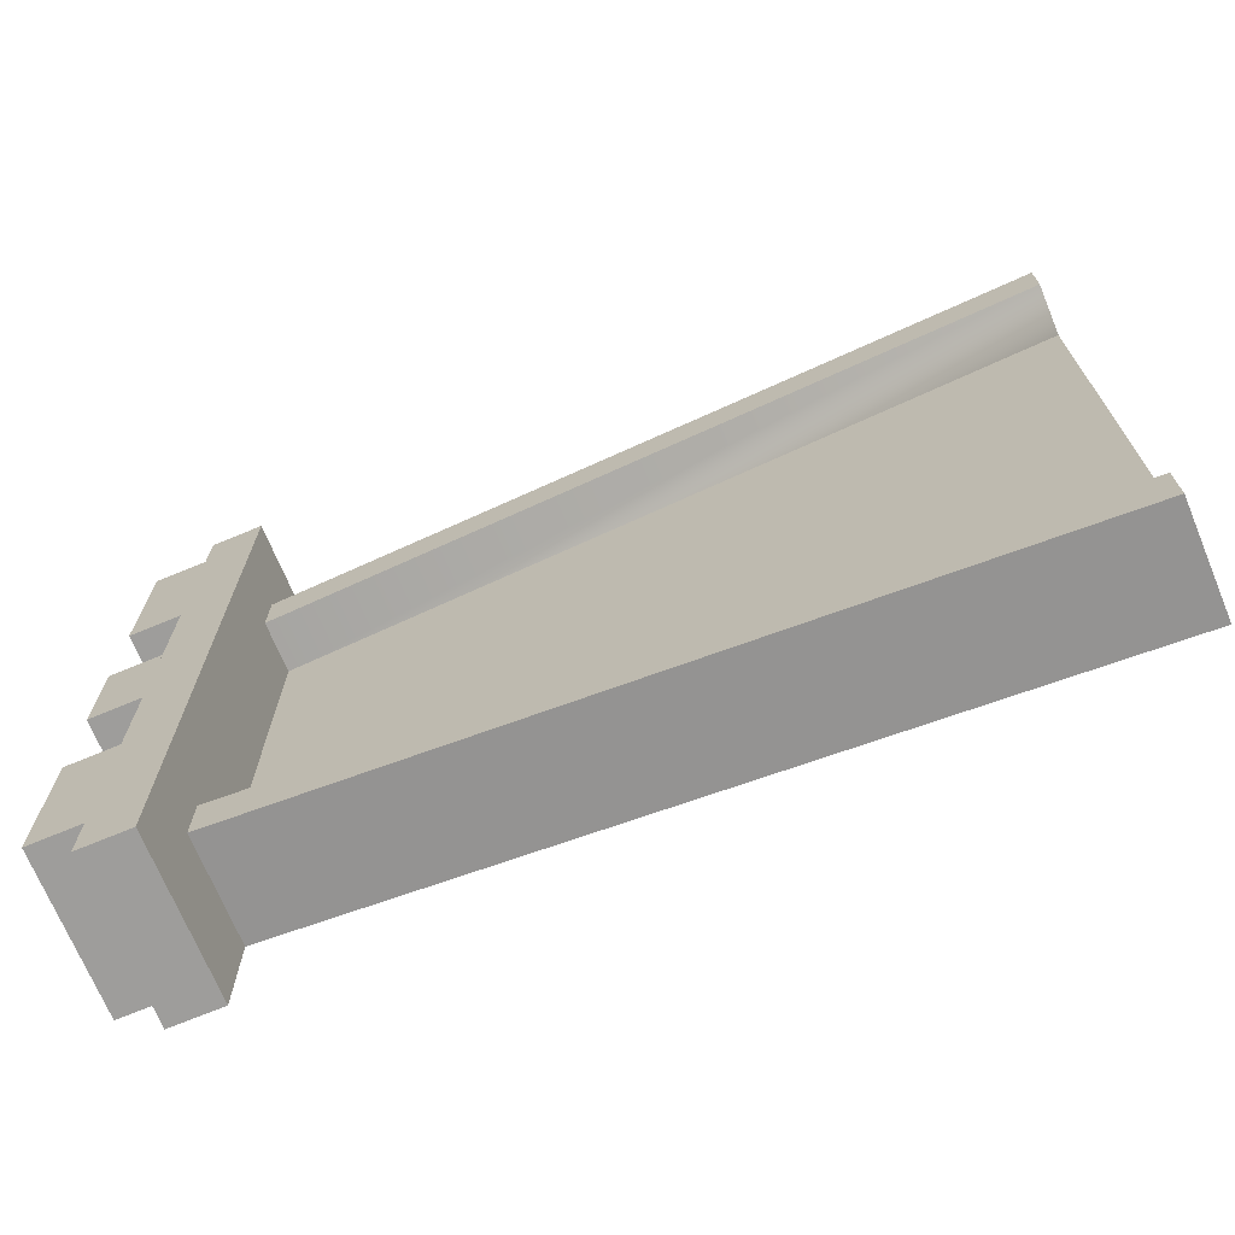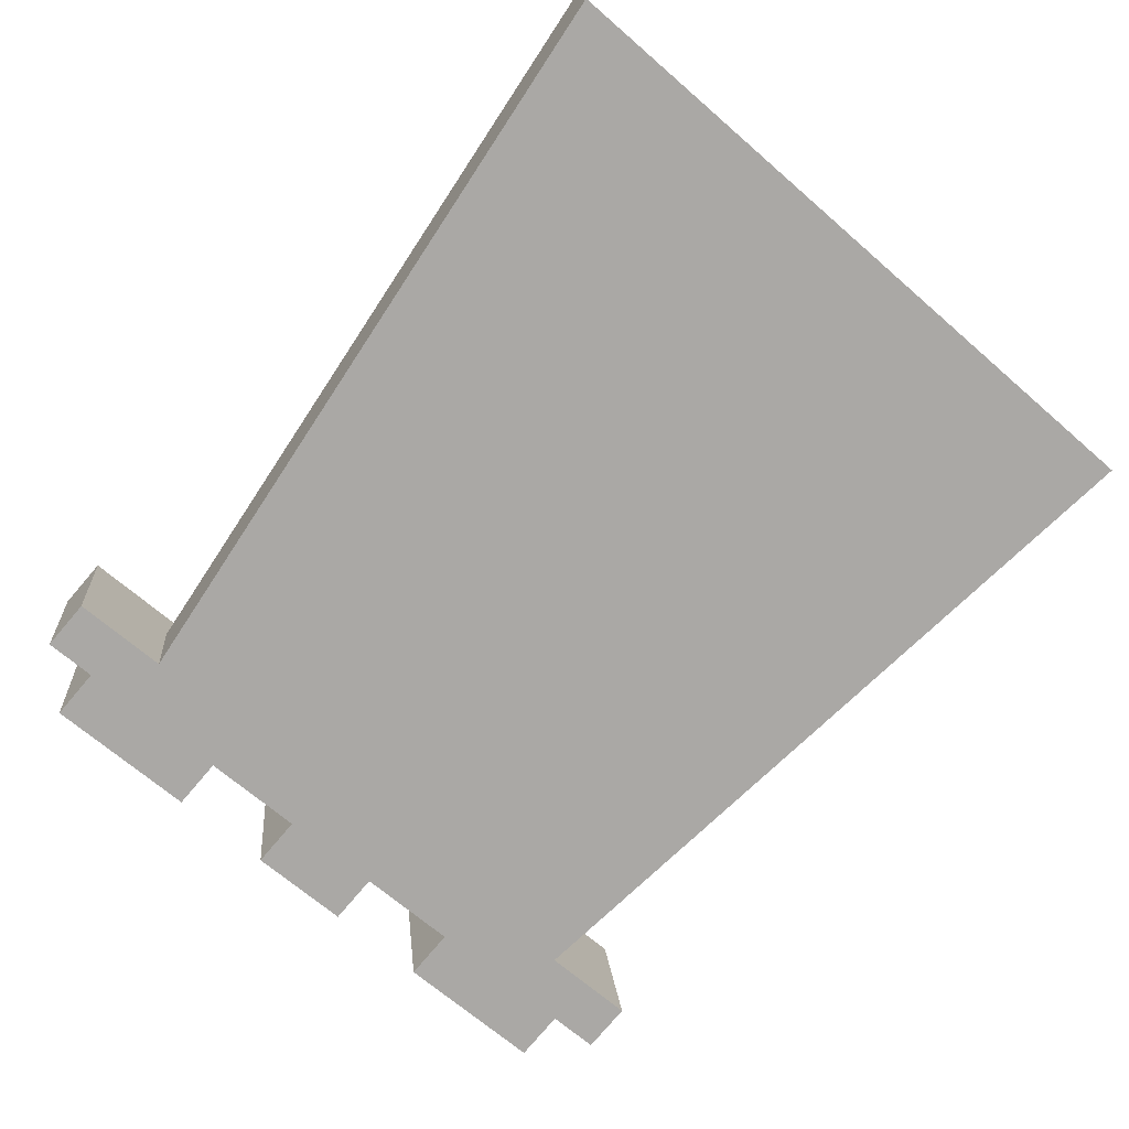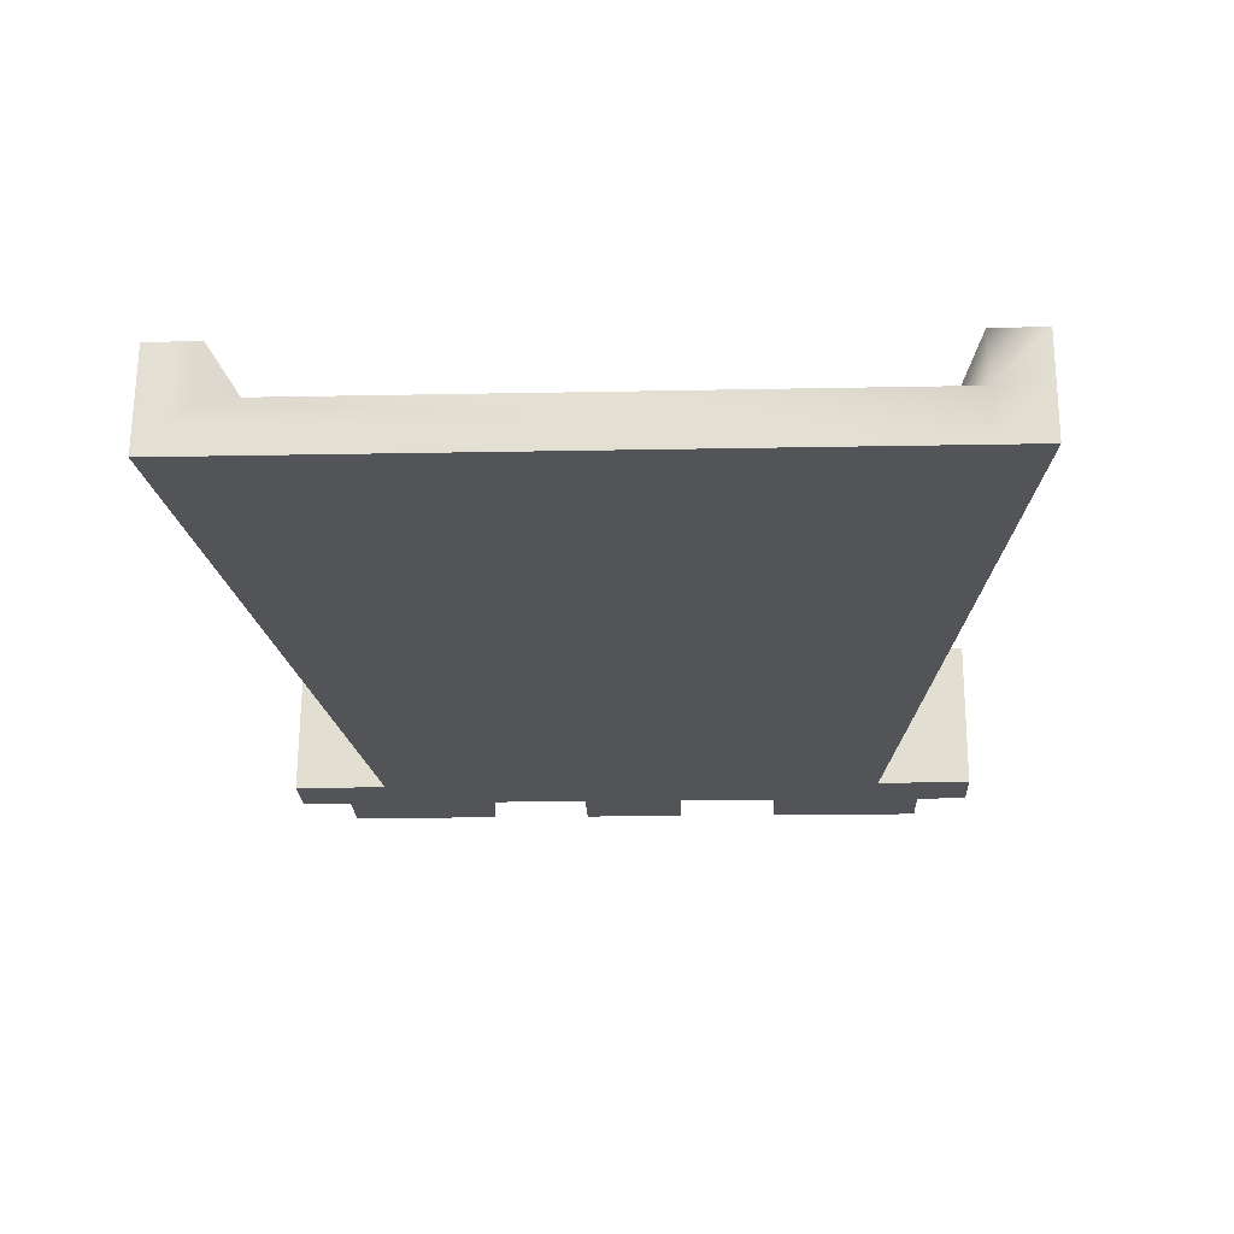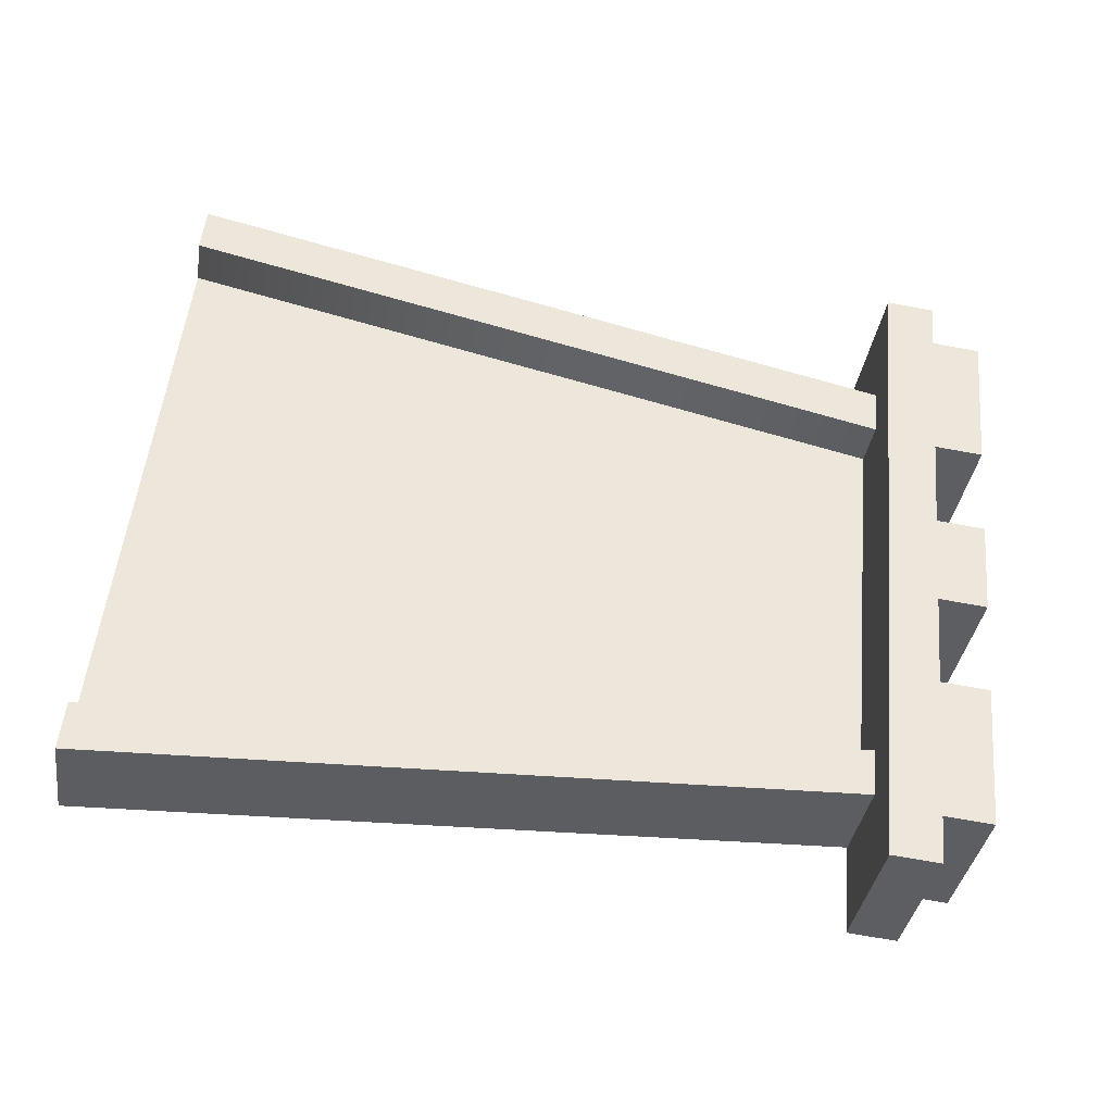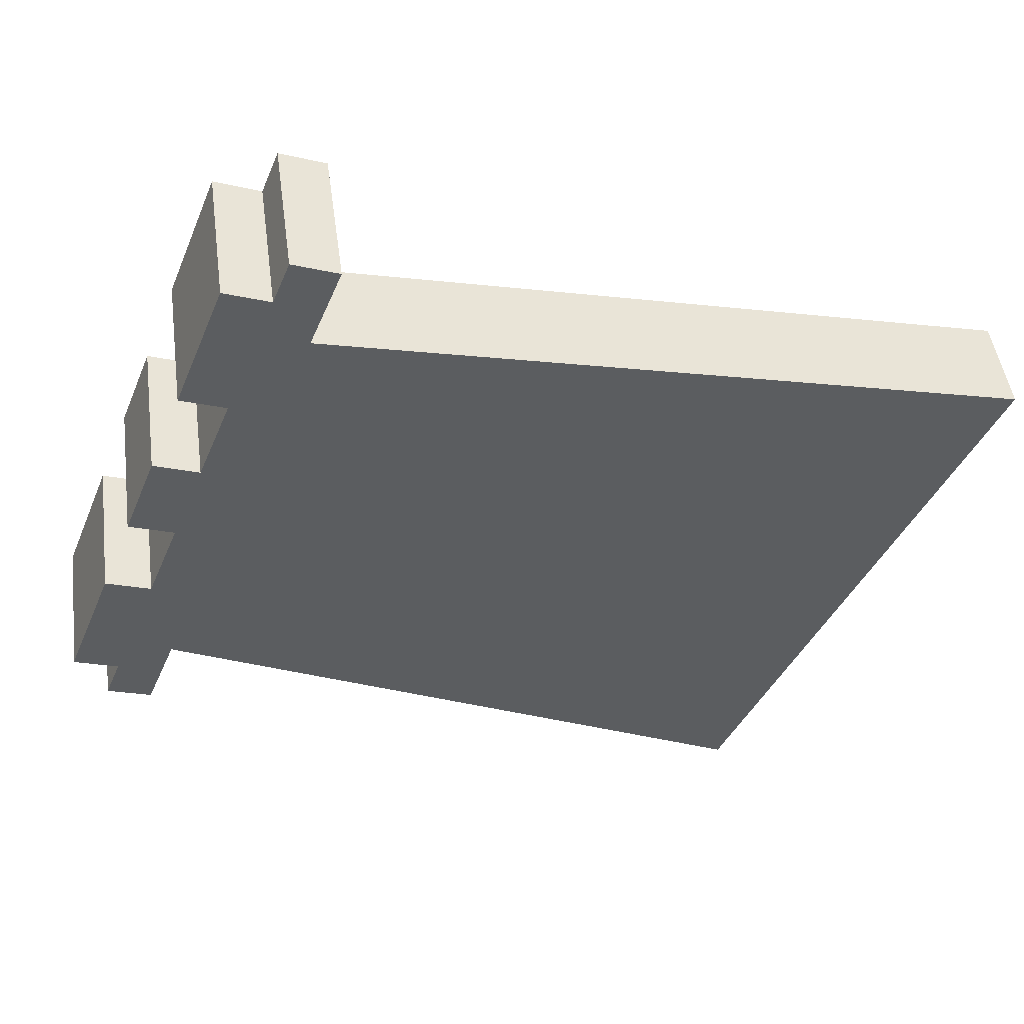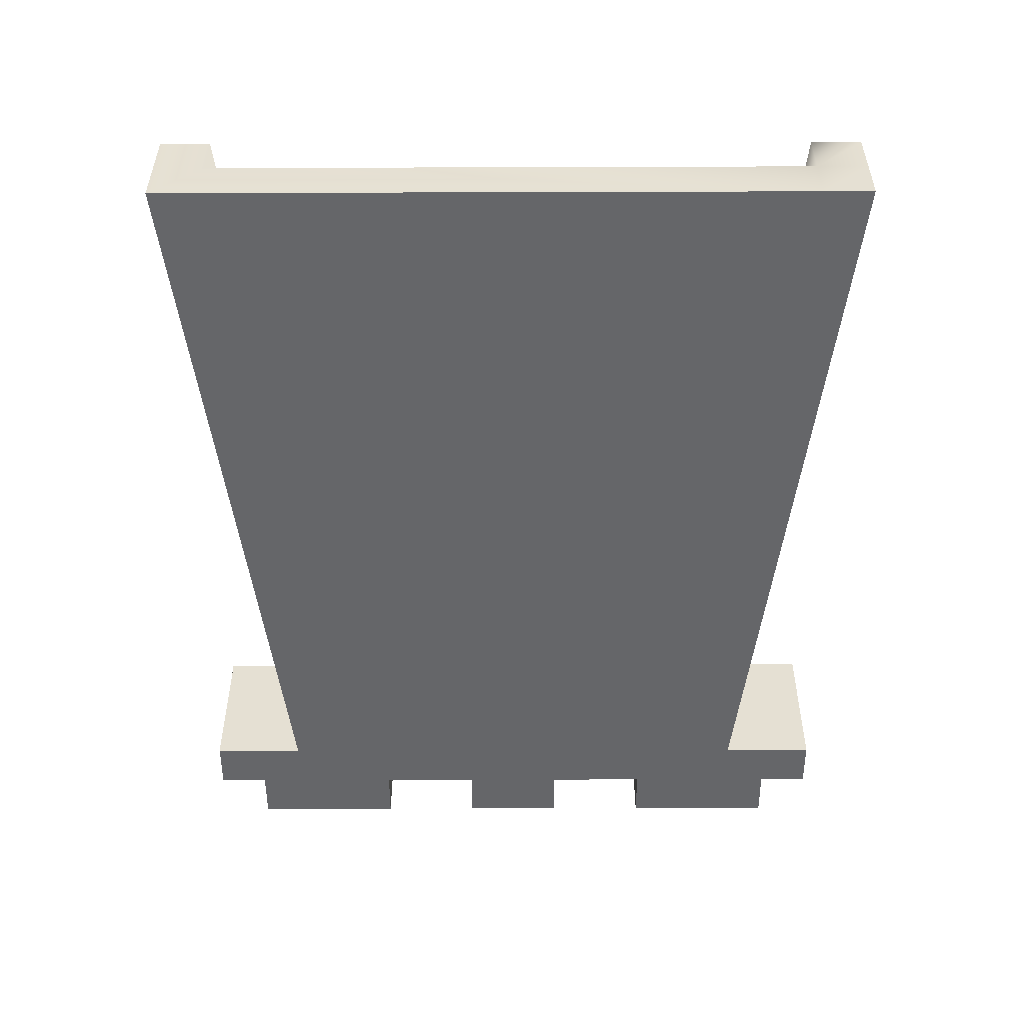
<metadata>
{"format":"obj","ext":"obj","renderer":"f3d","projection":"perspective","resolution":1024,"background":"white","views":[{"elev":-70.7,"azim":-166.3,"up":"+Z"},{"elev":-68.1,"azim":-131.1,"up":"+Y"},{"elev":-14.7,"azim":-87.4,"up":"+Y"},{"elev":51.6,"azim":5.4,"up":"+Y"},{"elev":-41.4,"azim":157.9,"up":"+Y"},{"elev":-43.1,"azim":-89.8,"up":"+Y"}]}
</metadata>
<code>
v -15.75 2.744 6.974
v -15.75 2.744 5.974
v -15.59 3.732 6.974
v -15.59 3.732 5.974
v -15.75 2.741 -6.026
v -15.75 2.74 -7.026
v -15.59 3.729 -6.026
v -15.59 3.729 -7.026
v -0.6167 2.413 6.973
v 0.3714 2.259 6.973
v 0.3713 2.259 5.973
v 0.06367 0.2829 5.974
v 0.3702 2.256 -7.027
v -0.6179 2.41 -7.027
v 0.3703 2.256 -6.027
v -0.7714 1.422 -4.151
v -0.7715 1.422 -5.151
v -0.7707 1.425 5.099
v -0.7708 1.424 4.099
v -0.9245 0.4365 4.974
v -0.9253 0.4339 -5.026
v -7.841 1.513 5.974
v -0.9246 0.4363 4.099
v 0.3706 2.257 -3.027
v 0.3705 2.257 -4.027
v 0.06287 0.2803 -4.026
v 0.3711 2.259 3.973
v 0.371 2.258 2.973
v 0.3709 2.258 0.9733
v 0.3707 2.257 -1.027
v 0.06295 0.2806 -3.026
v 0.06311 0.2811 -1.026
v 0.06327 0.2816 0.9739
v 0.06343 0.2822 2.974
v 0.06351 0.2824 3.974
v -0.9252 0.4341 -4.151
v -0.9253 0.4338 -5.151
v -7.842 1.51 -6.026
v 1.359 2.105 5.973
v 1.359 2.105 2.973
v 1.359 2.104 0.9733
v 1.359 2.104 -1.027
v 1.051 0.1273 -1.026
v 1.359 2.103 -3.027
v 1.358 2.102 -6.027
v -15.9 1.756 6.975
v -15.9 1.756 5.975
v -10.96 0.9868 6.35
v -15.9 1.752 -7.025
v -8.984 0.6759 -6.151
v -2.066 -0.3977 5.224
v -1.078 -0.5511 6.974
v -0.09005 -0.7049 6.974
v -0.09013 -0.7052 5.974
v -1.078 -0.5516 5.099
v -1.078 -0.5516 4.974
v -0.09037 -0.7059 2.974
v -0.09053 -0.7065 0.9741
v -0.09069 -0.707 -1.026
v -0.09085 -0.7075 -3.026
v -2.067 -0.4005 -5.276
v -1.079 -0.5542 -5.026
v -1.079 -0.5543 -5.151
v -0.09109 -0.7083 -6.026
v -0.09117 -0.7086 -7.026
v -1.079 -0.5548 -7.026
v 0.898 -0.859 5.974
v 0.8977 -0.8597 2.974
v 0.8976 -0.8603 0.9741
v 0.8975 -0.8605 -0.0259
v 0.8974 -0.8608 -1.026
v 0.8973 -0.8613 -3.026
v 0.8971 -0.8618 -5.026
v 0.897 -0.8621 -6.026
v -7.841 1.513 4.974
v -7.842 1.51 -5.026
o slot1
g slot1
f 3 2 1
f 3 4 2
f 7 6 5
f 7 8 6
f 60 73 72
f 53 10 9
f 10 12 11
f 10 53 12
f 65 14 13
f 45 73 74
f 15 65 13
f 58 70 69
f 17 7 16
f 17 8 7
f 19 3 18
f 19 4 3
f 44 72 73
f 51 61 59
f 20 9 14
f 39 67 68
f 41 70 43
f 67 12 54
f 15 64 65
f 69 41 33
f 62 65 64
f 65 66 14
f 41 69 70
f 21 14 62
f 21 20 14
f 67 39 12
f 9 20 56
f 1 18 3
f 62 61 63
f 60 62 73
f 61 51 48
f 48 22 1
f 68 57 34
f 47 50 48
f 2 5 47
f 62 64 73
f 51 18 22
f 53 9 52
f 52 54 53
f 1 22 18
f 34 58 33
f 51 59 58
f 61 38 37
f 23 4 19
f 23 2 4
f 26 25 24
f 28 27 26
f 29 28 26
f 30 29 26
f 24 30 26
f 31 26 27
f 51 22 48
f 32 31 27
f 33 32 27
f 5 6 49
f 34 33 27
f 27 35 34
f 5 16 7
f 5 36 16
f 37 8 17
f 14 66 62
f 63 61 37
f 50 6 8
f 62 66 65
f 50 49 6
f 47 49 50
f 5 49 47
f 38 50 8
f 52 56 54
f 9 56 52
f 53 54 12
f 37 38 8
f 55 18 51
f 51 56 55
f 56 68 54
f 10 14 9
f 15 13 14
f 25 15 14
f 24 25 14
f 30 24 14
f 29 30 14
f 28 29 14
f 27 28 14
f 11 27 14
f 10 11 14
f 39 11 12
f 74 15 45
f 68 28 40
f 68 34 28
f 41 29 33
f 57 51 58
f 39 68 40
f 48 50 61
f 44 73 45
f 71 32 43
f 27 11 39
f 39 28 27
f 39 40 28
f 43 30 42
f 43 32 30
f 44 24 31
f 43 70 71
f 72 31 60
f 54 68 67
f 72 44 31
f 61 50 38
f 70 59 71
f 71 59 32
f 25 24 44
f 44 15 25
f 44 45 15
f 41 43 42
f 51 57 56
f 61 62 60
f 41 30 29
f 41 42 30
f 48 1 46
f 58 59 70
f 46 47 48
f 32 60 31
f 1 47 46
f 1 2 47
f 74 64 15
f 34 57 58
f 69 33 58
f 56 57 68
f 73 64 74
f 59 61 60
f 32 59 60
o slot23
g slot23
f 76 38 5
f 75 2 22
f 5 2 76
f 21 76 20
f 2 75 76
f 76 75 20

</code>
